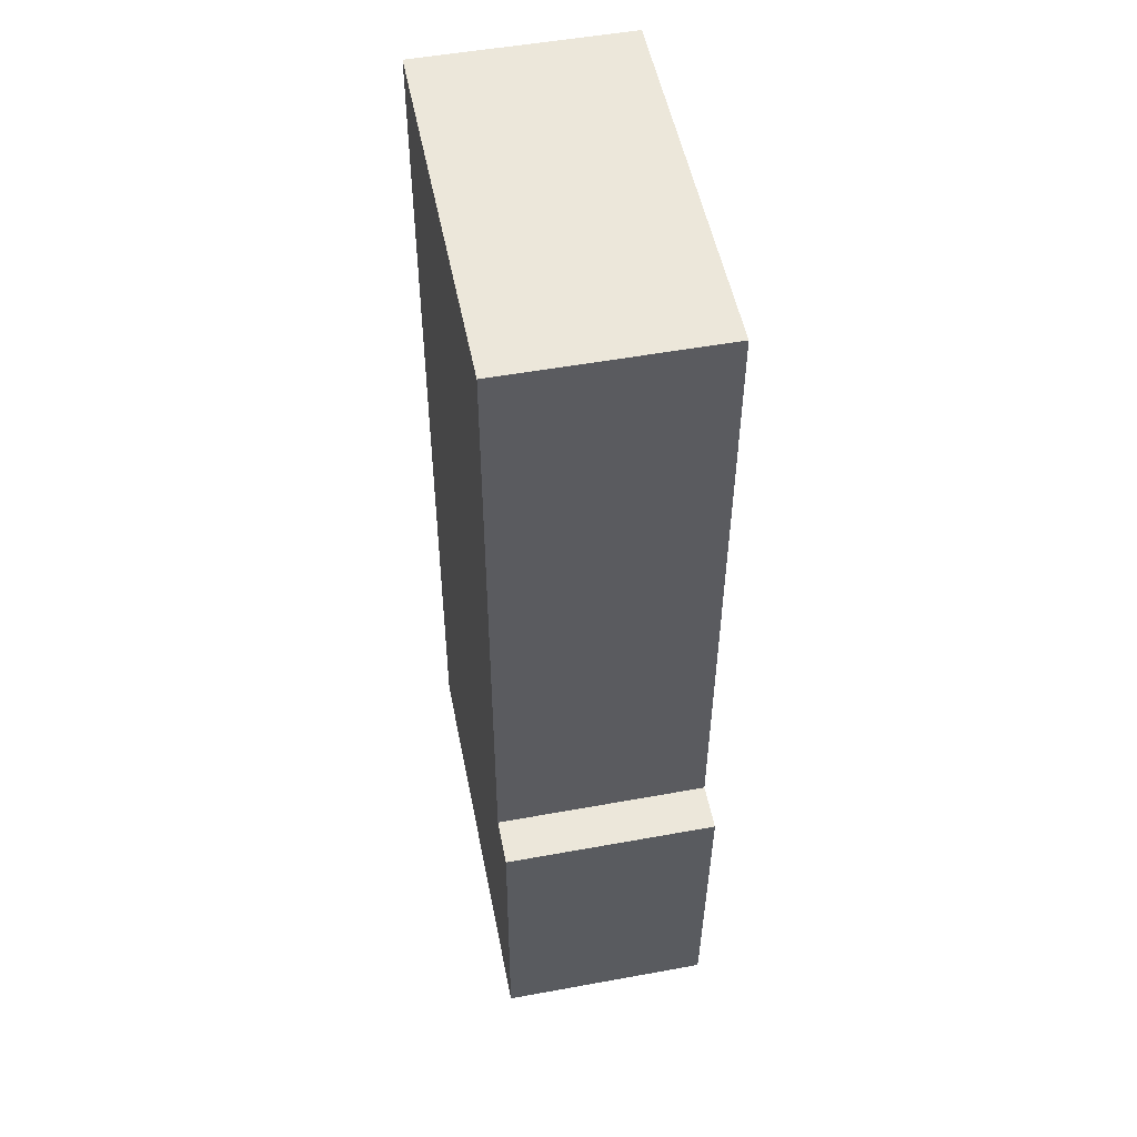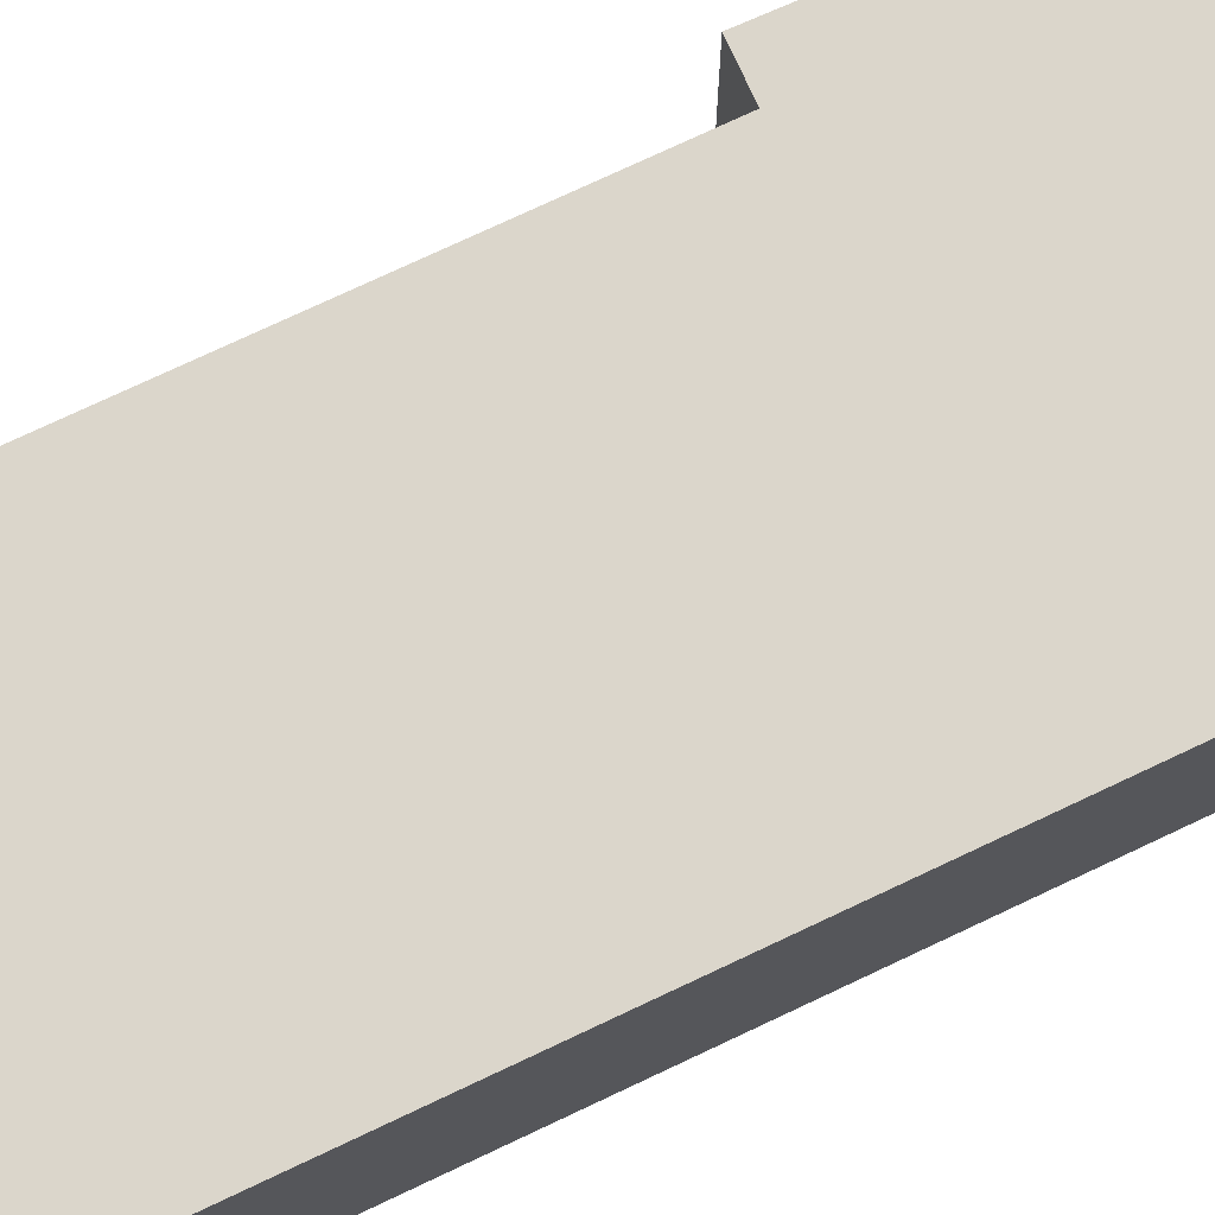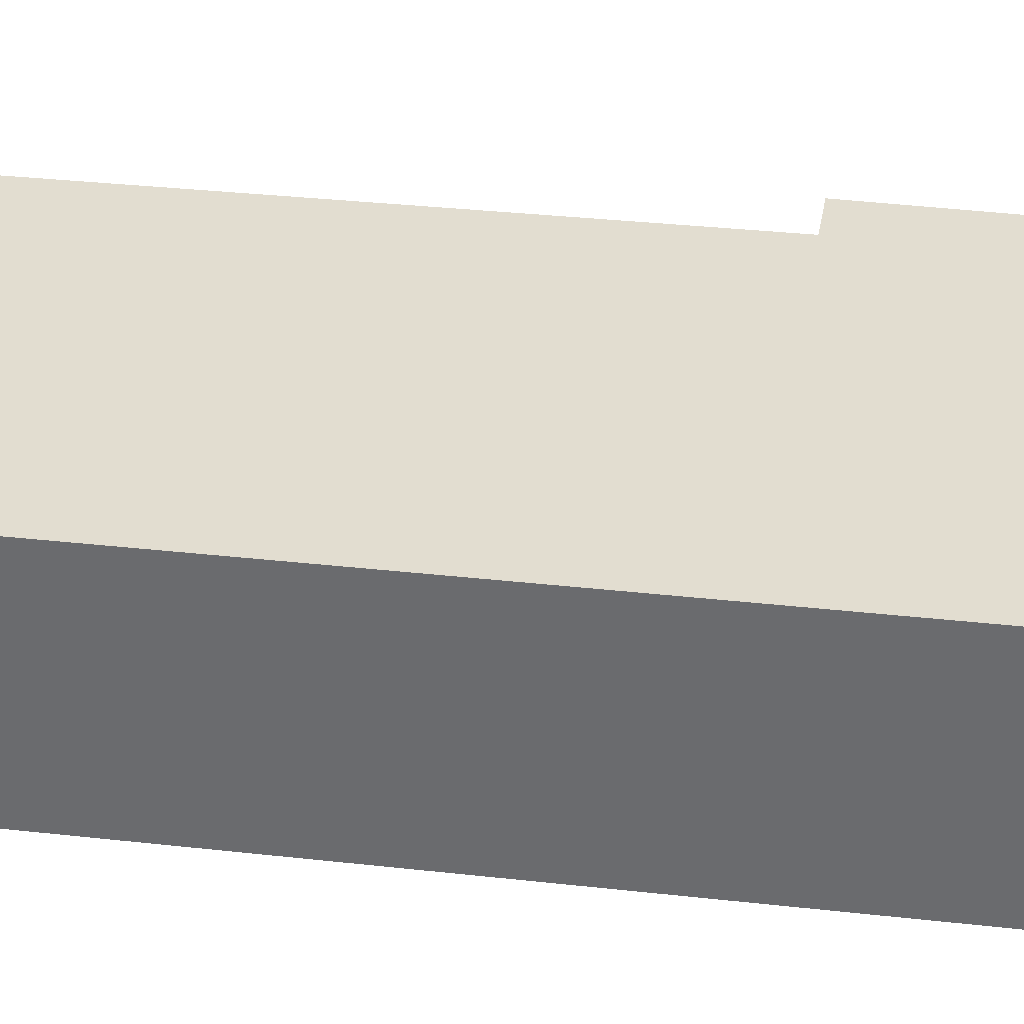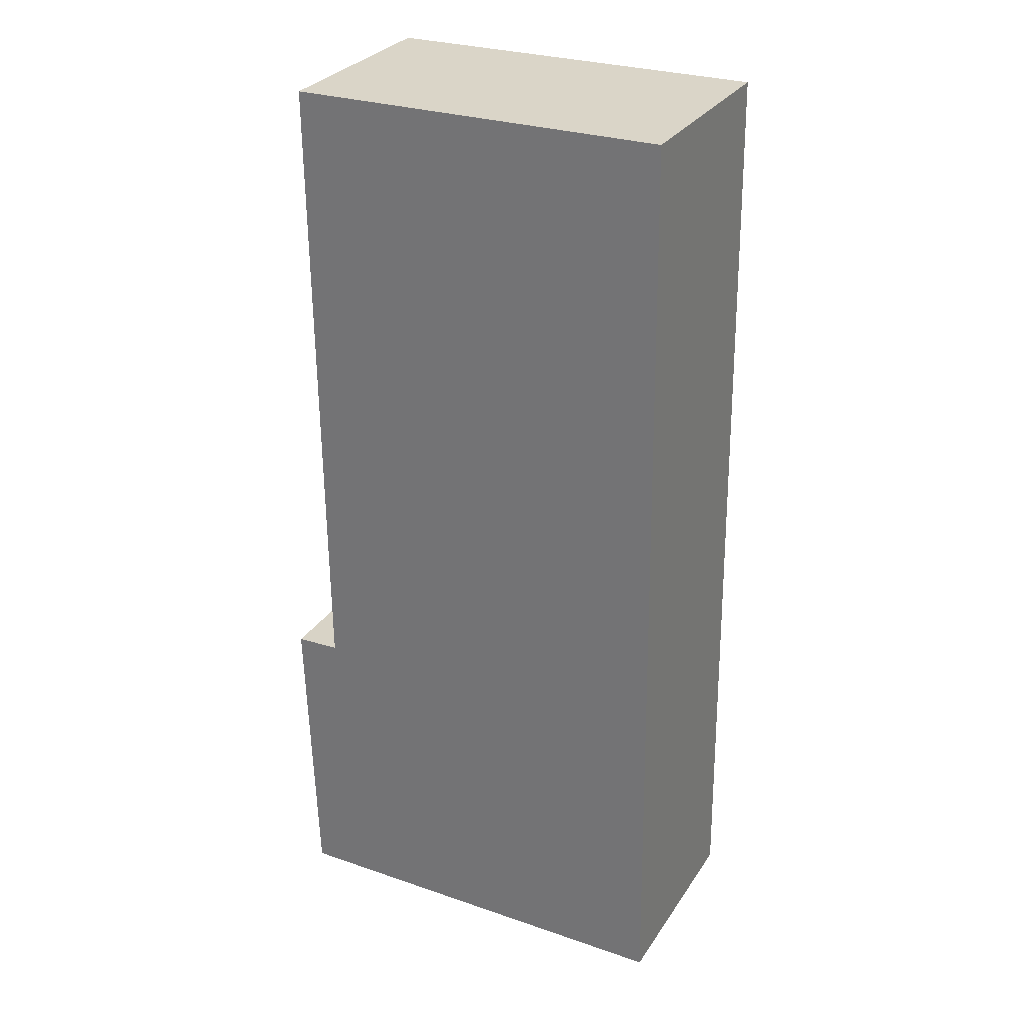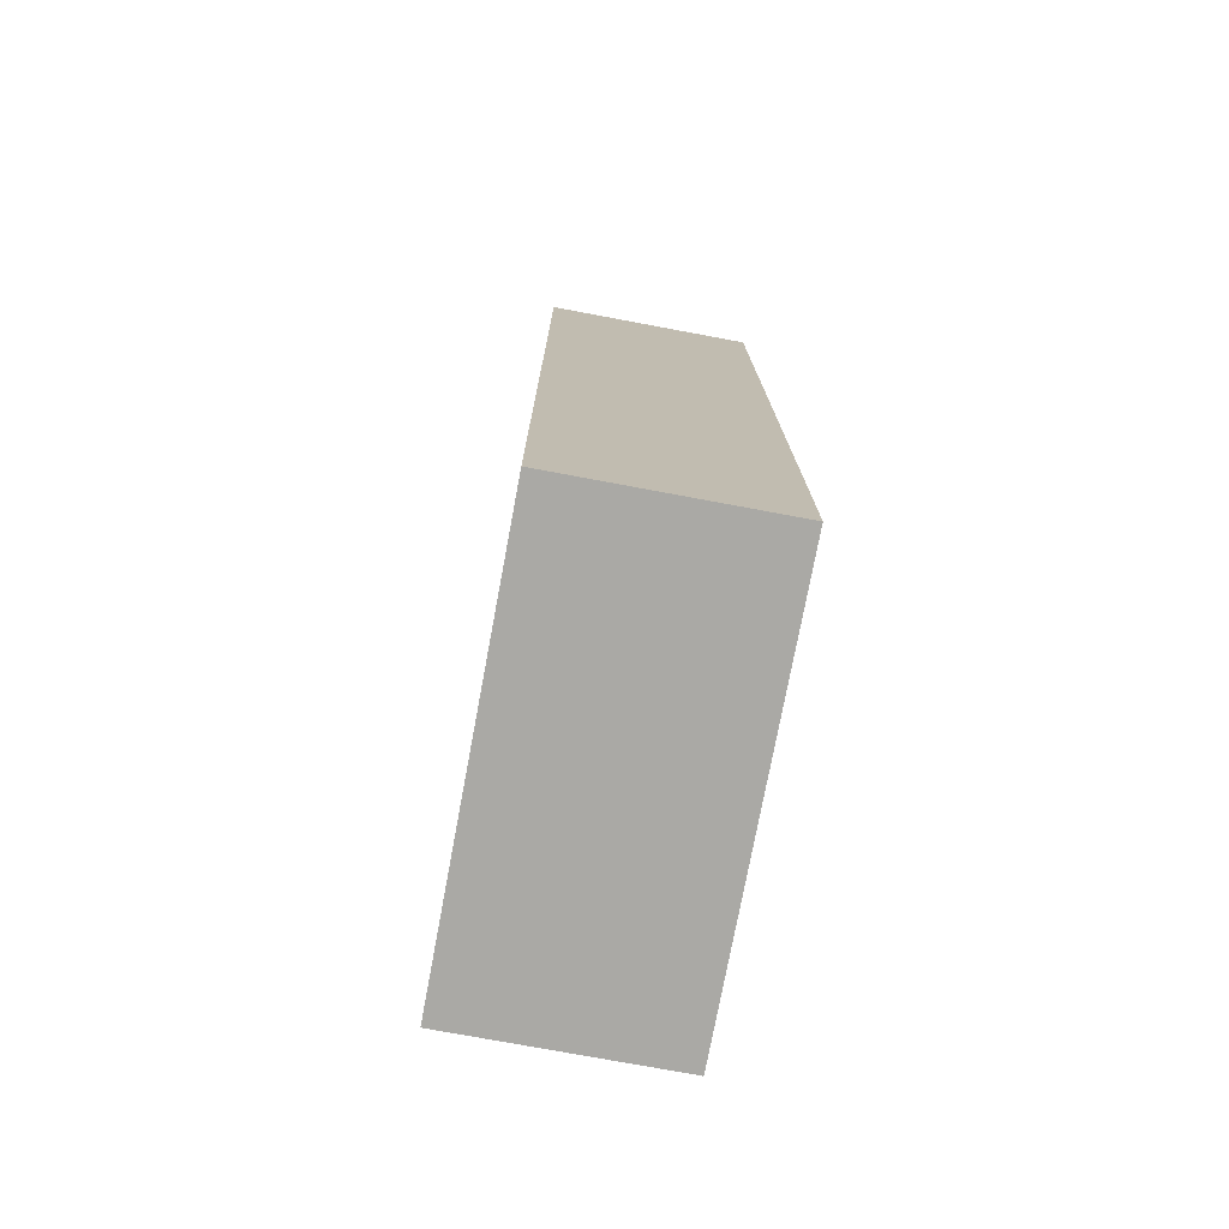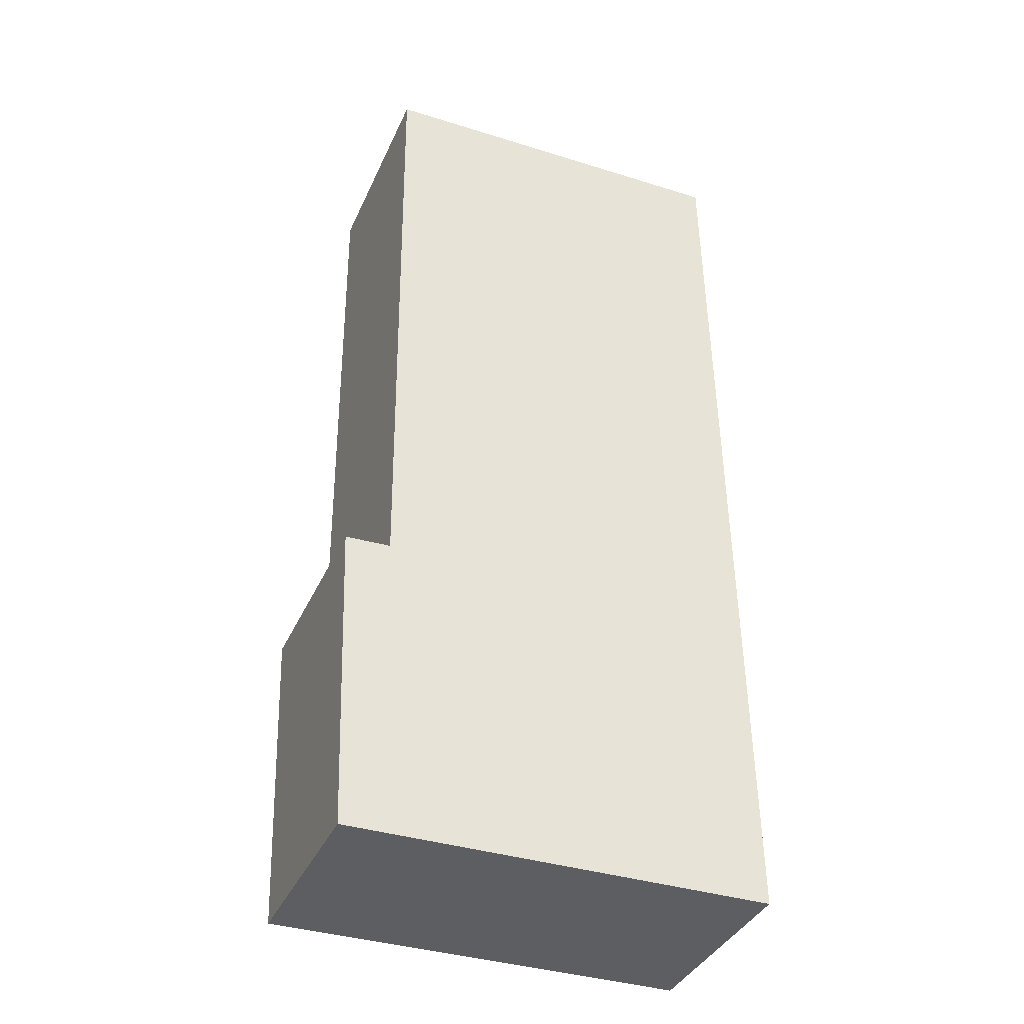
<metadata>
{"format":"obj","ext":"obj","renderer":"f3d","projection":"perspective","resolution":1024,"background":"white","views":[{"elev":51.6,"azim":-101.2,"up":"+Z"},{"elev":73.5,"azim":63.9,"up":"+Y"},{"elev":35.4,"azim":97.6,"up":"+Y"},{"elev":29.6,"azim":27.3,"up":"+Z"},{"elev":-75.0,"azim":79.4,"up":"+Z"},{"elev":-37.9,"azim":-22.3,"up":"+Z"}]}
</metadata>
<code>
v  0 6.044 3.701e-16
v  1.302 6.044 0.05
v  0.293 6.044 -8.868
v  12.39 6.044 -6.207
v  12.43 6.044 -8.775
v  12.29 6.044 0.895
v  12.25 6.044 4.132
v  12.04 6.044 18.62
v  1.294 6.044 0.895
v  1.27 6.044 3.457
v  1.263 6.044 4.249
v  7.087 6.044 18.55
v  1.133 6.044 18.48
v  12.04 -1.14e-15 18.62
v  12.25 -2.53e-16 4.132
v  12.29 -5.48e-17 0.895
v  12.39 3.801e-16 -6.207
v  12.43 5.373e-16 -8.775
v  0.293 5.43e-16 -8.868
v  0 0 0
v  1.302 -3.062e-18 0.05
v  1.294 -5.48e-17 0.895
v  1.27 -2.117e-16 3.457
v  1.263 -2.602e-16 4.249
v  1.133 -1.131e-15 18.48
v  7.087 -1.136e-15 18.55
g defaultobject
f 1 2 3
f 3 4 5
f 4 3 6
f 6 3 7
f 7 3 8
f 8 3 2
f 8 2 9
f 8 9 10
f 8 10 11
f 8 11 12
f 12 11 13
f 14 7 8
f 7 14 15
f 7 15 6
f 6 15 16
f 6 16 4
f 4 16 17
f 4 17 5
f 5 17 18
f 18 3 5
f 3 18 19
f 19 1 3
f 1 19 20
f 21 9 2
f 9 21 10
f 10 21 11
f 11 21 13
f 13 21 22
f 13 22 23
f 13 23 24
f 13 24 25
f 20 2 1
f 2 20 21
f 12 14 8
f 14 12 13
f 14 13 26
f 26 13 25
f 15 21 16
f 21 15 22
f 22 15 23
f 23 15 14
f 23 14 24
f 24 14 26
f 24 26 25
f 17 19 18
f 19 17 20
f 20 17 21
f 21 17 16

</code>
